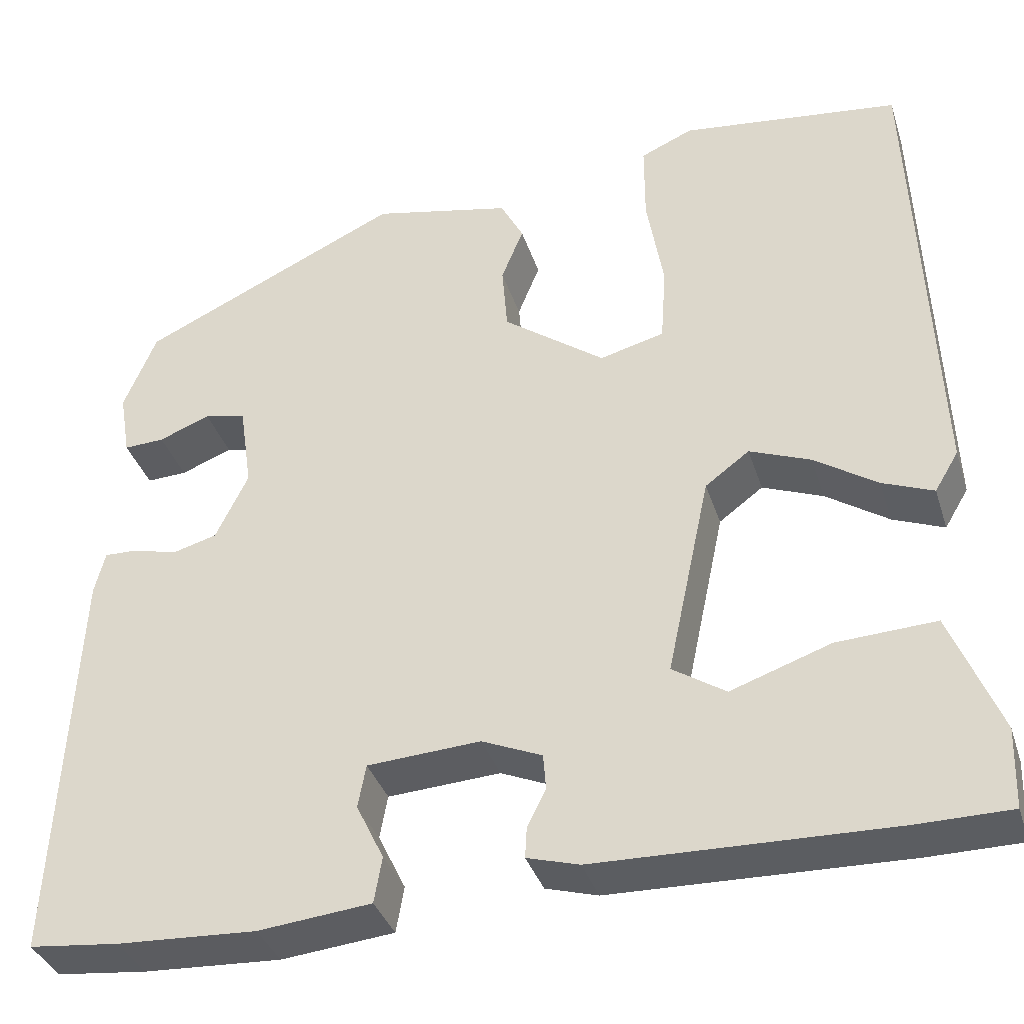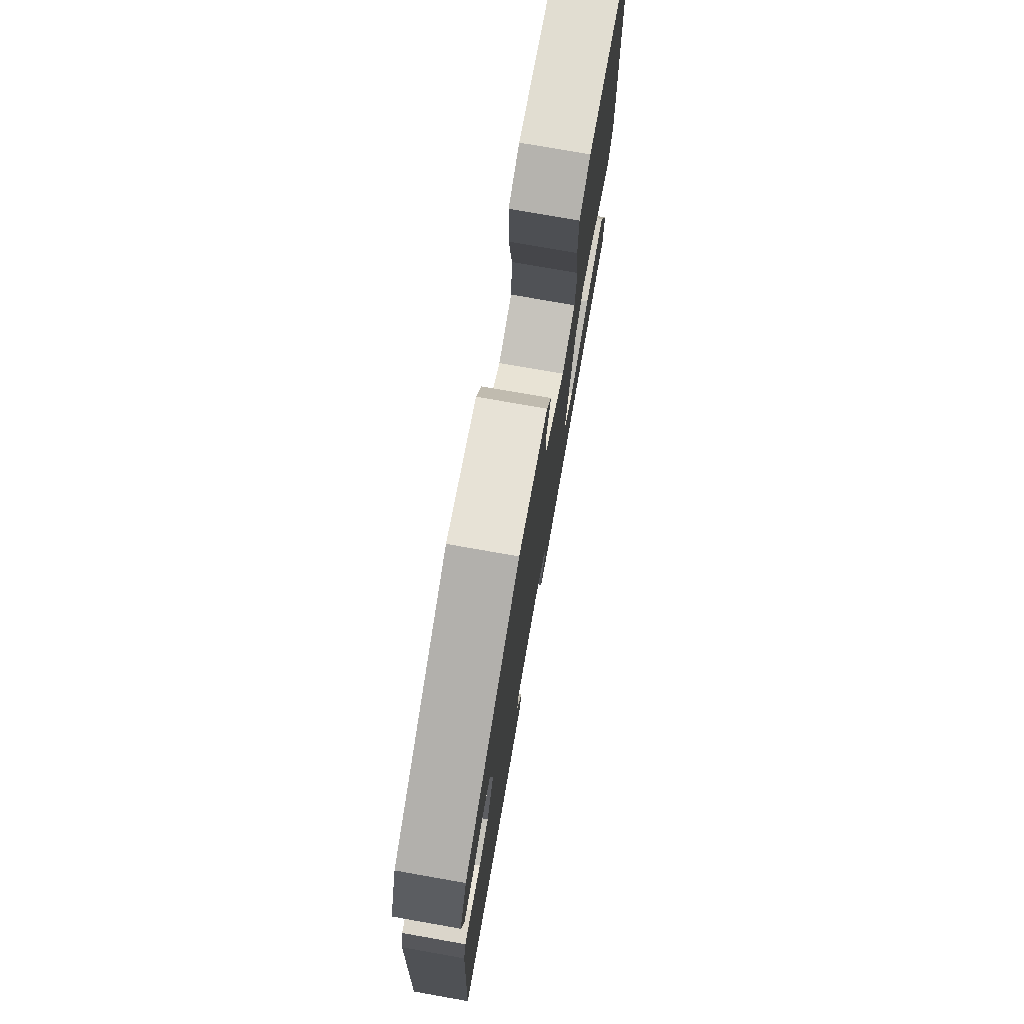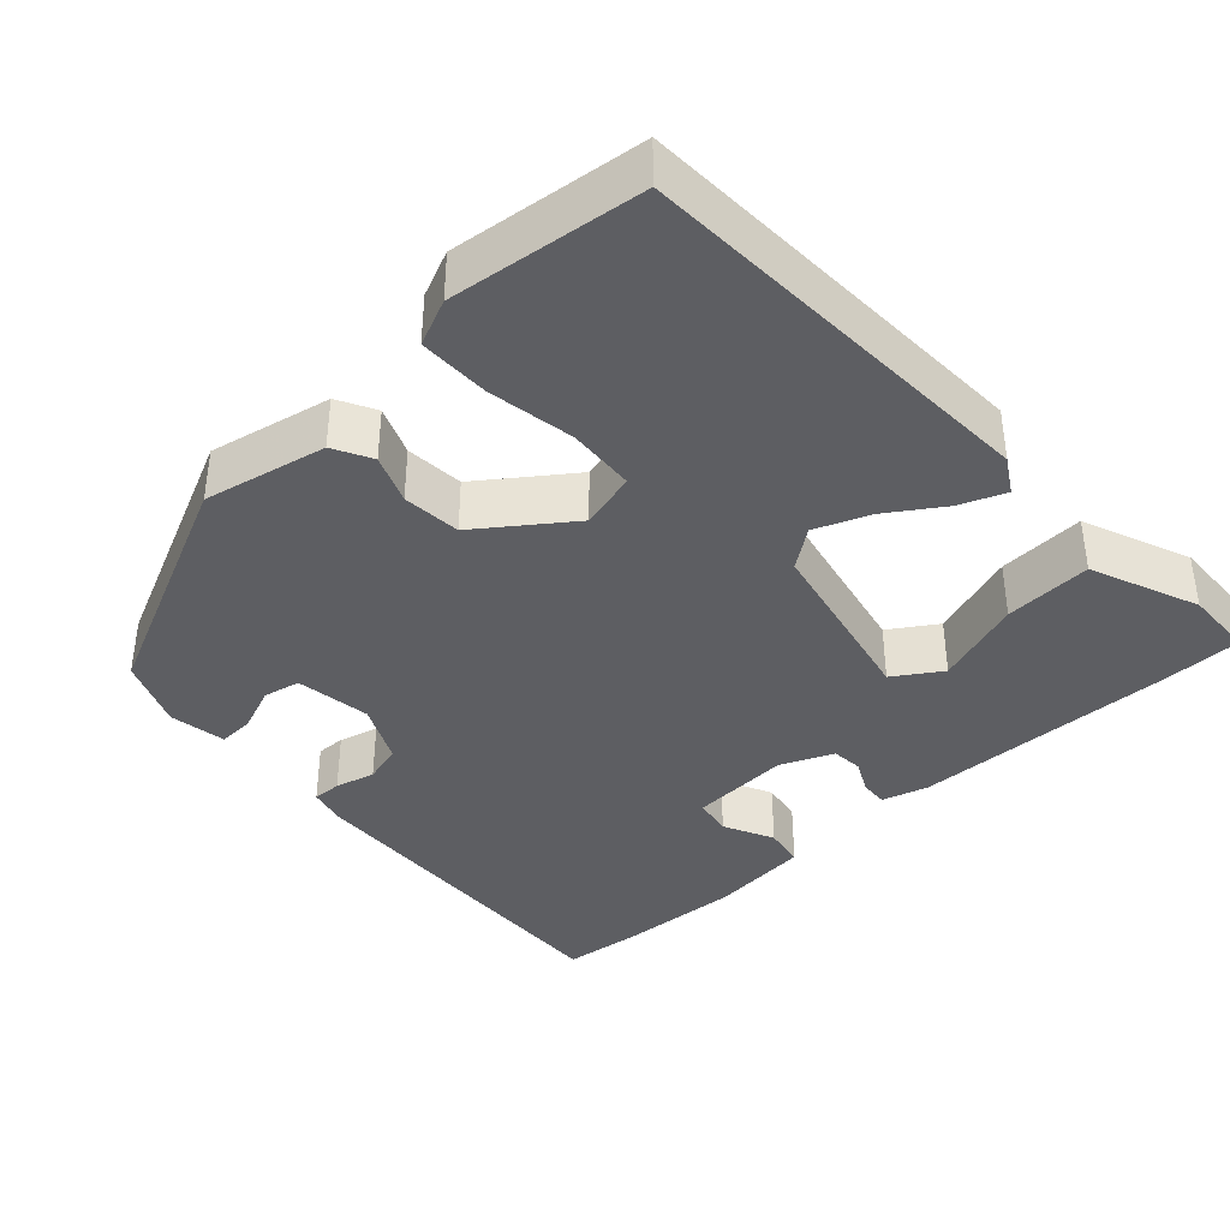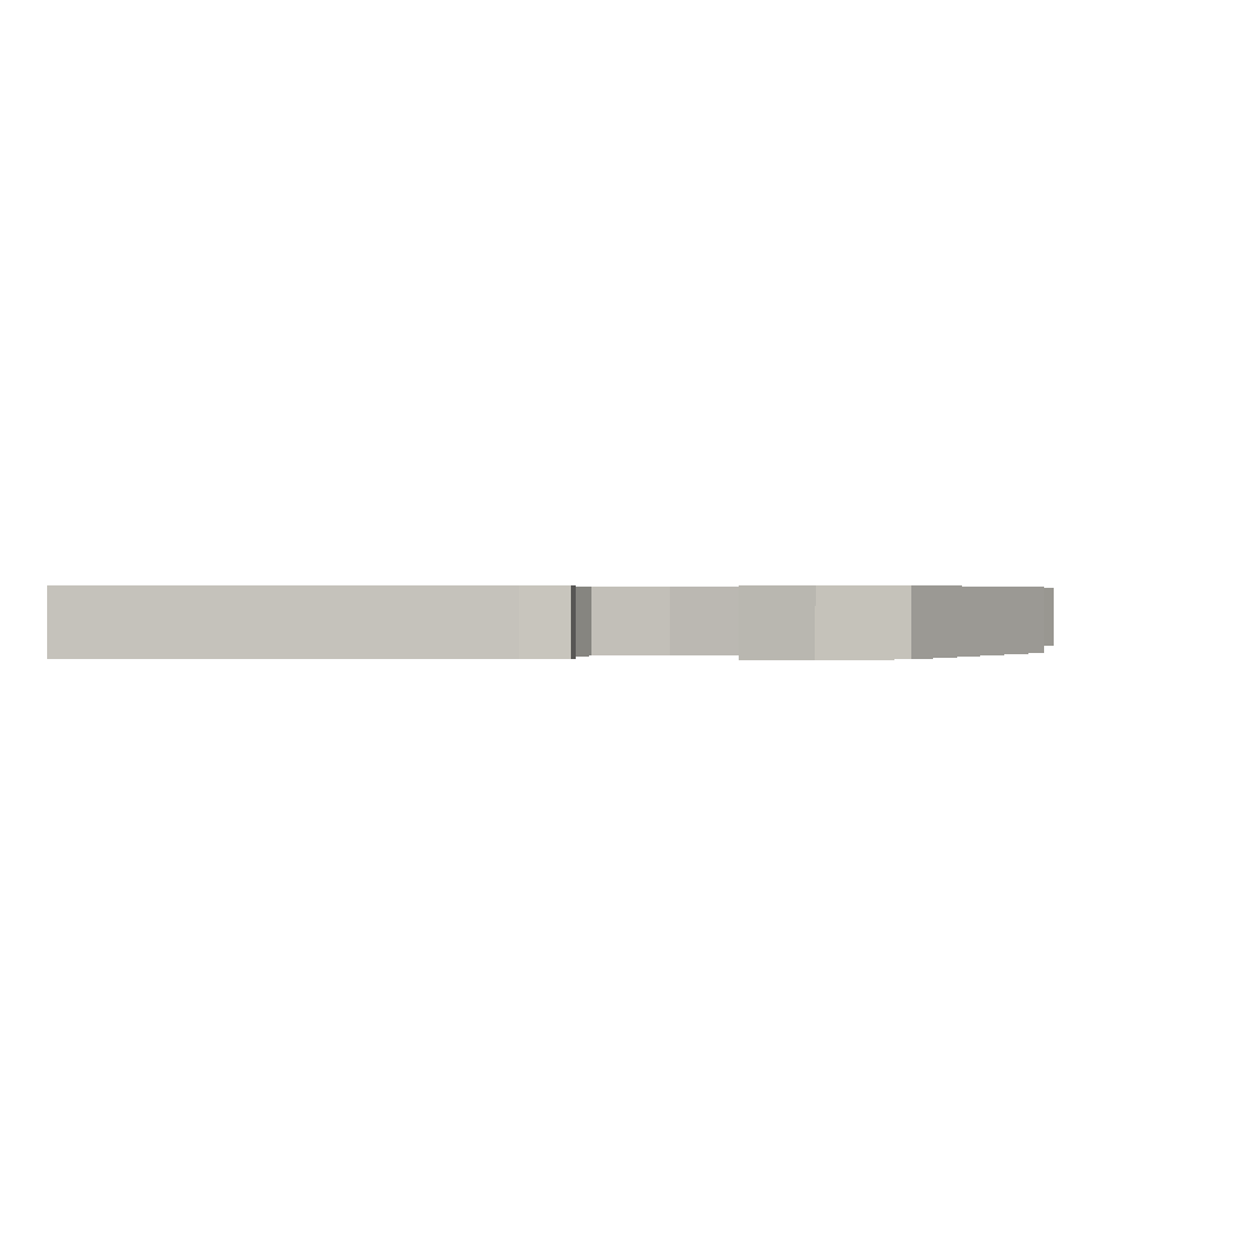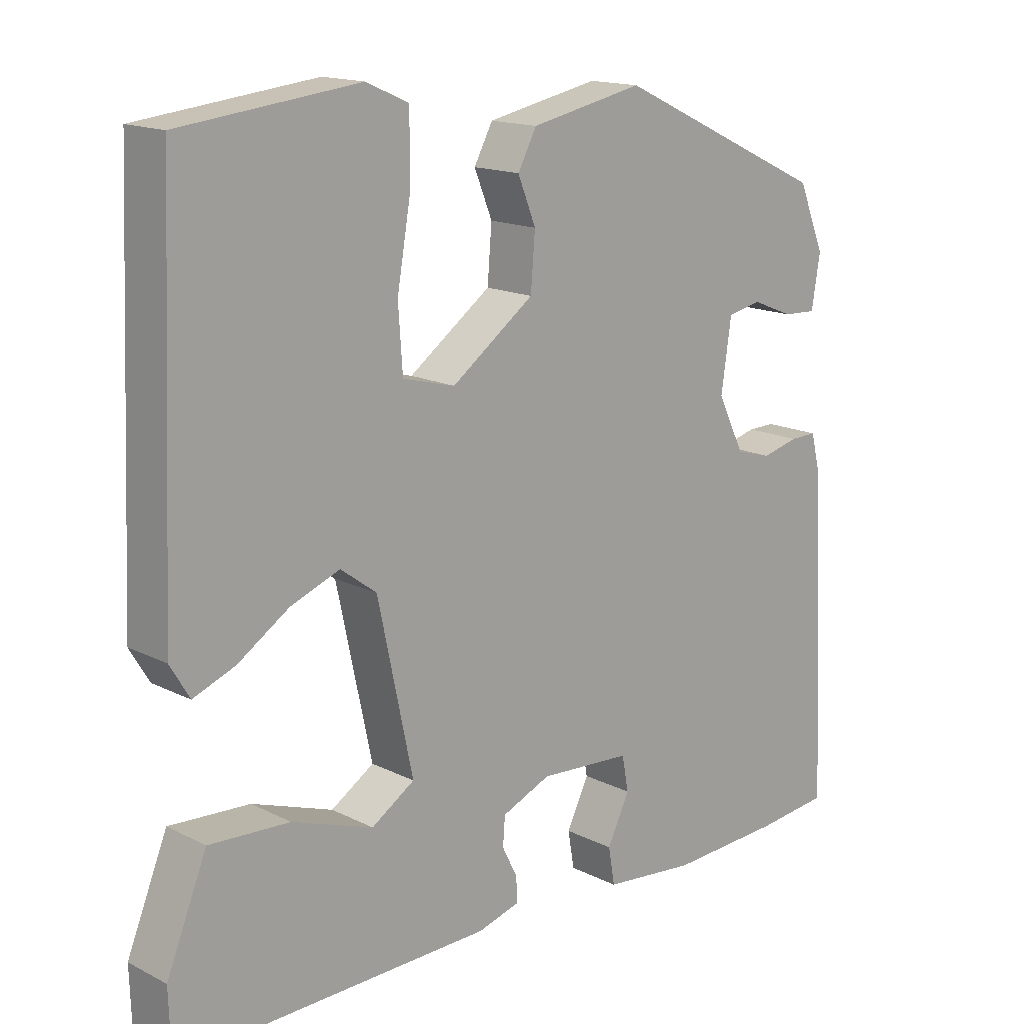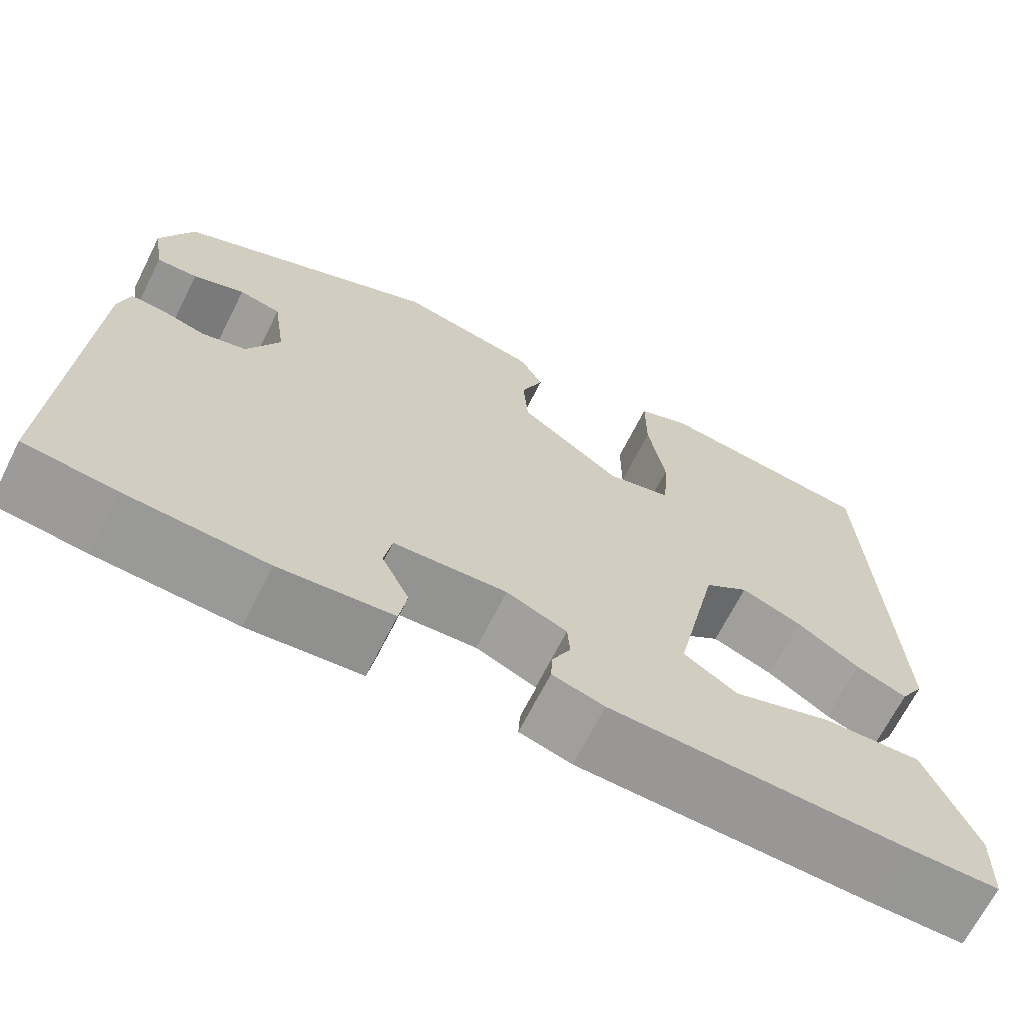
<metadata>
{"format":"obj","ext":"obj","renderer":"f3d","projection":"perspective","resolution":1024,"background":"white","views":[{"elev":-36.1,"azim":16.9,"up":"+Z"},{"elev":75.8,"azim":-80.0,"up":"+Z"},{"elev":-38.6,"azim":42.6,"up":"+Y"},{"elev":0.5,"azim":-82.9,"up":"+Y"},{"elev":15.5,"azim":136.5,"up":"+Z"},{"elev":-67.9,"azim":-26.8,"up":"+Z"}]}
</metadata>
<code>
v 0.521 0.07 -0.5
v 0.416 0.07 -0.501
v 0.082 0.07 -0.493
v 0.023 0.07 -0.476
v 0.025 0.07 -0.441
v 0.046 0.07 -0.399
v 0.043 0.07 -0.359
v -0.025 0.07 -0.33
v -0.153 0.07 -0.338
v -0.162 0.07 -0.387
v -0.131 0.07 -0.451
v -0.14 0.07 -0.503
v -0.268 0.07 -0.516
v -0.425 0.07 -0.508
v -0.527 0.07 -0.497
v -0.504 0.07 -0.042
v -0.492 0.07 0.006
v -0.455 0.07 0.005
v -0.404 0.07 -0.008
v -0.354 0.07 0.006
v -0.317 0.07 0.082
v -0.331 0.07 0.179
v -0.378 0.07 0.189
v -0.436 0.07 0.166
v -0.482 0.07 0.164
v -0.494 0.07 0.237
v -0.457 0.07 0.326
v -0.161 0.07 0.464
v -0.004 0.07 0.431
v 0.022 0.07 0.382
v -0.003 0.07 0.32
v 0.003 0.07 0.245
v 0.118 0.07 0.161
v 0.191 0.07 0.18
v 0.197 0.07 0.267
v 0.178 0.07 0.378
v 0.178 0.07 0.469
v 0.237 0.07 0.495
v 0.485 0.07 0.466
v 0.507 0.07 -0.064
v 0.48 0.07 -0.109
v 0.422 0.07 -0.086
v 0.351 0.07 -0.039
v 0.282 0.07 -0.012
v 0.232 0.07 -0.049
v 0.183 0.07 -0.278
v 0.243 0.07 -0.317
v 0.356 0.07 -0.278
v 0.468 0.07 -0.272
v 0.524 0.07 -0.41
v 0.521 0 -0.5
v 0.416 0 -0.501
v 0.082 0 -0.493
v 0.023 0 -0.476
v 0.025 0 -0.441
v 0.046 0 -0.399
v 0.043 0 -0.359
v -0.025 0 -0.33
v -0.153 0 -0.338
v -0.162 0 -0.387
v -0.131 0 -0.451
v -0.14 0 -0.503
v -0.268 0 -0.516
v -0.425 0 -0.508
v -0.527 0 -0.497
v -0.504 0 -0.042
v -0.492 0 0.006
v -0.455 0 0.005
v -0.404 0 -0.008
v -0.354 0 0.006
v -0.317 0 0.082
v -0.331 0 0.179
v -0.378 0 0.189
v -0.436 0 0.166
v -0.482 0 0.164
v -0.494 0 0.237
v -0.457 0 0.326
v -0.161 0 0.464
v -0.004 0 0.431
v 0.022 0 0.382
v -0.003 0 0.32
v 0.003 0 0.245
v 0.118 0 0.161
v 0.191 0 0.18
v 0.197 0 0.267
v 0.178 0 0.378
v 0.178 0 0.469
v 0.237 0 0.495
v 0.485 0 0.466
v 0.507 0 -0.064
v 0.48 0 -0.109
v 0.422 0 -0.086
v 0.351 0 -0.039
v 0.282 0 -0.012
v 0.232 0 -0.049
v 0.183 0 -0.278
v 0.243 0 -0.317
v 0.356 0 -0.278
v 0.468 0 -0.272
v 0.524 0 -0.41
f 4 5 6
f 3 4 6
f 2 3 6
f 1 2 6
f 50 1 6
f 49 50 6
f 48 49 6
f 47 48 6
f 46 47 6 7
f 45 46 7 8
f 41 42 43
f 40 41 43
f 39 40 43
f 38 39 43
f 37 38 43
f 36 37 43
f 35 36 43
f 34 35 43 44
f 33 34 44 45
f 29 30 31
f 28 29 31
f 27 28 31
f 26 27 31
f 25 26 31
f 23 24 25
f 23 25 31
f 22 23 31 32
f 17 18 19
f 16 17 19
f 15 16 19
f 14 15 19
f 13 14 19
f 12 13 19
f 11 12 19
f 10 11 19
f 9 10 19 20
f 45 8 9
f 33 45 9
f 32 33 9
f 22 32 9
f 21 22 9
f 9 20 21
f 56 55 54
f 56 54 53
f 56 53 52
f 56 52 51
f 56 51 100
f 56 100 99
f 56 99 98
f 56 98 97
f 57 56 97 96
f 58 57 96 95
f 93 92 91
f 93 91 90
f 93 90 89
f 93 89 88
f 93 88 87
f 93 87 86
f 93 86 85
f 94 93 85 84
f 95 94 84 83
f 81 80 79
f 81 79 78
f 81 78 77
f 81 77 76
f 81 76 75
f 75 74 73
f 81 75 73
f 82 81 73 72
f 69 68 67
f 69 67 66
f 69 66 65
f 69 65 64
f 69 64 63
f 69 63 62
f 69 62 61
f 69 61 60
f 70 69 60 59
f 59 58 95
f 59 95 83
f 59 83 82
f 59 82 72
f 59 72 71
f 71 70 59
f 1 51 52 2
f 2 52 53 3
f 3 53 54 4
f 4 54 55 5
f 5 55 56 6
f 6 56 57 7
f 7 57 58 8
f 8 58 59 9
f 9 59 60 10
f 10 60 61 11
f 11 61 62 12
f 12 62 63 13
f 13 63 64 14
f 14 64 65 15
f 15 65 66 16
f 16 66 67 17
f 17 67 68 18
f 18 68 69 19
f 19 69 70 20
f 20 70 71 21
f 21 71 72 22
f 22 72 73 23
f 23 73 74 24
f 24 74 75 25
f 25 75 76 26
f 26 76 77 27
f 27 77 78 28
f 28 78 79 29
f 29 79 80 30
f 30 80 81 31
f 31 81 82 32
f 32 82 83 33
f 33 83 84 34
f 34 84 85 35
f 35 85 86 36
f 36 86 87 37
f 37 87 88 38
f 38 88 89 39
f 39 89 90 40
f 40 90 91 41
f 41 91 92 42
f 42 92 93 43
f 43 93 94 44
f 44 94 95 45
f 45 95 96 46
f 46 96 97 47
f 47 97 98 48
f 48 98 99 49
f 49 99 100 50
f 50 100 51 1

</code>
